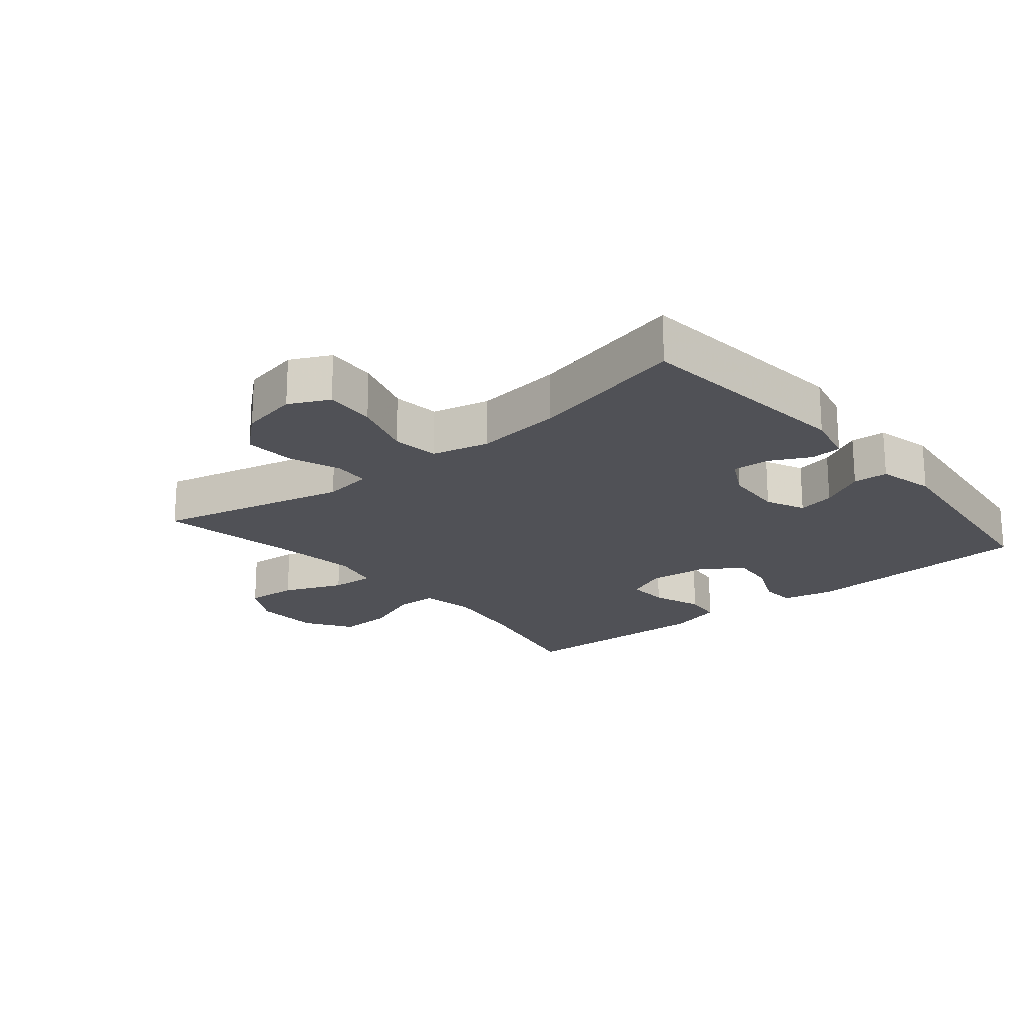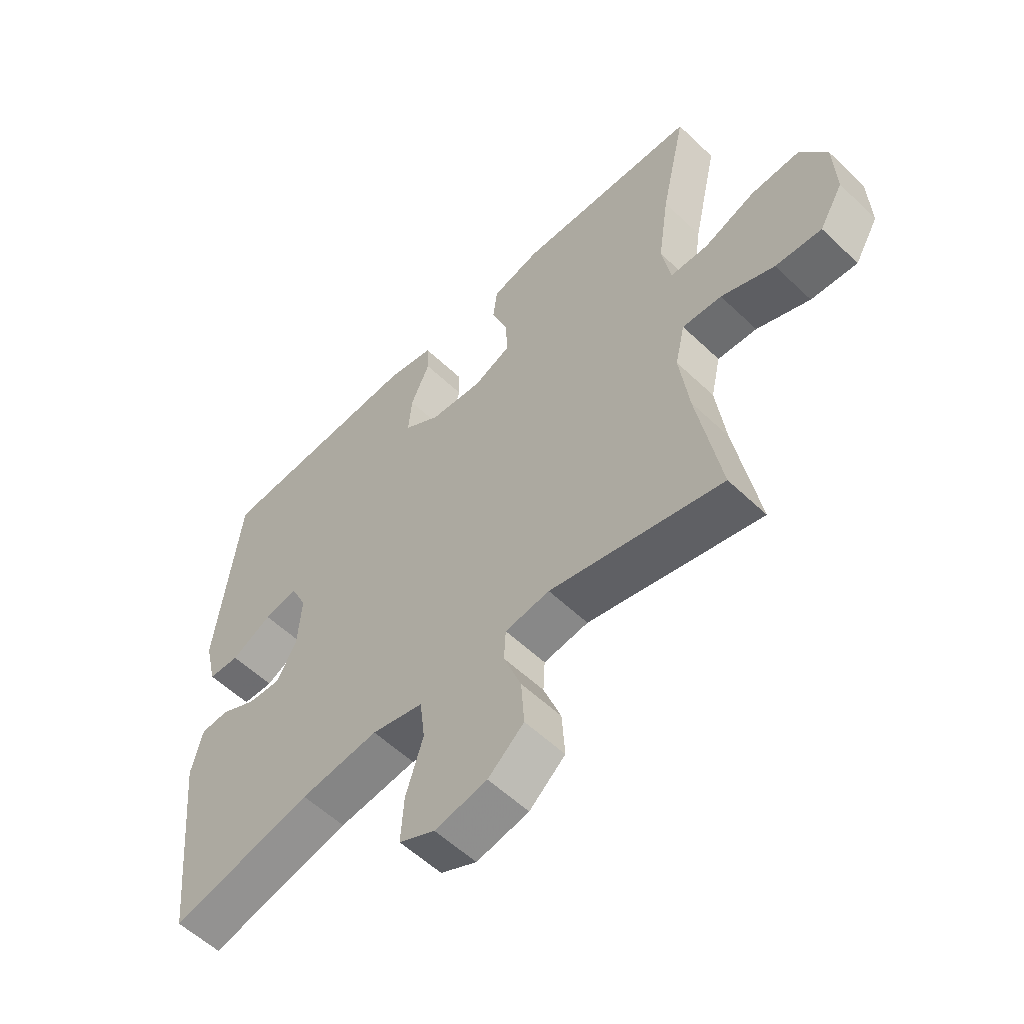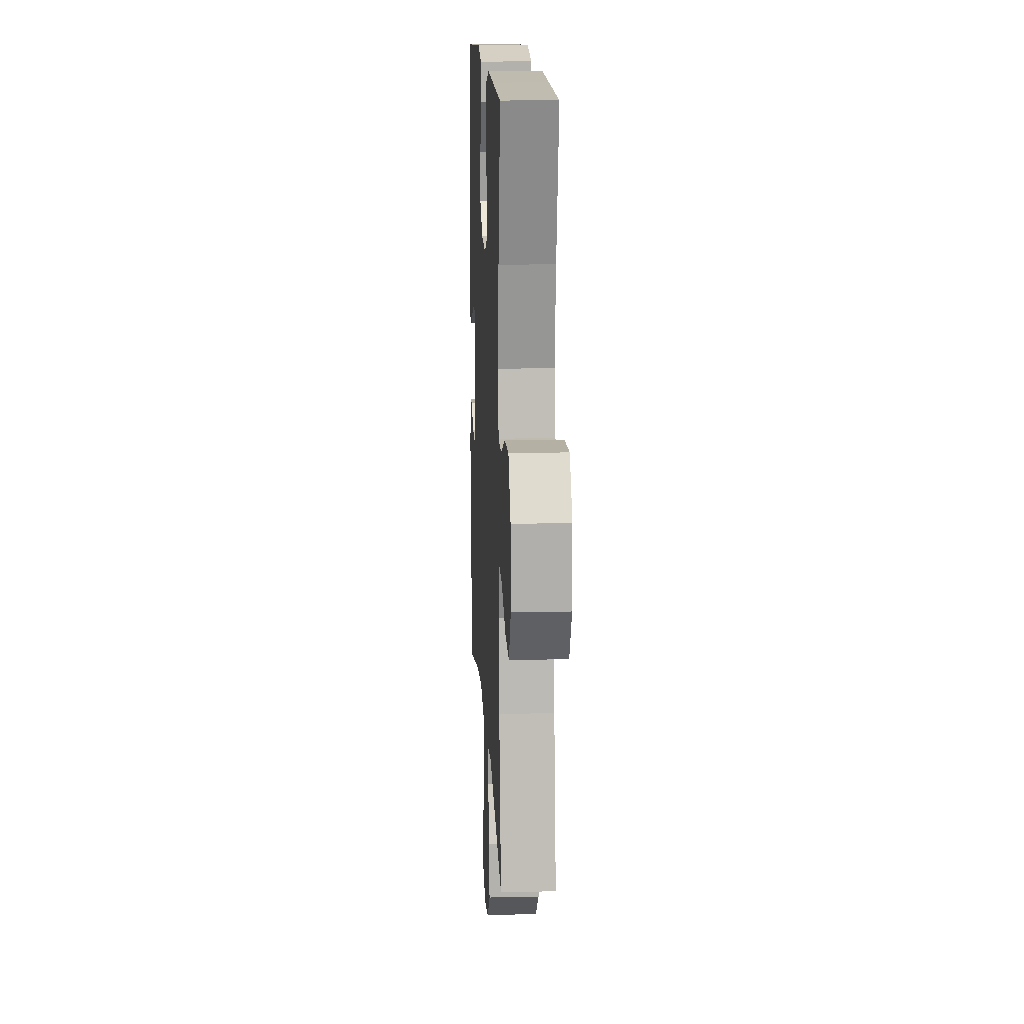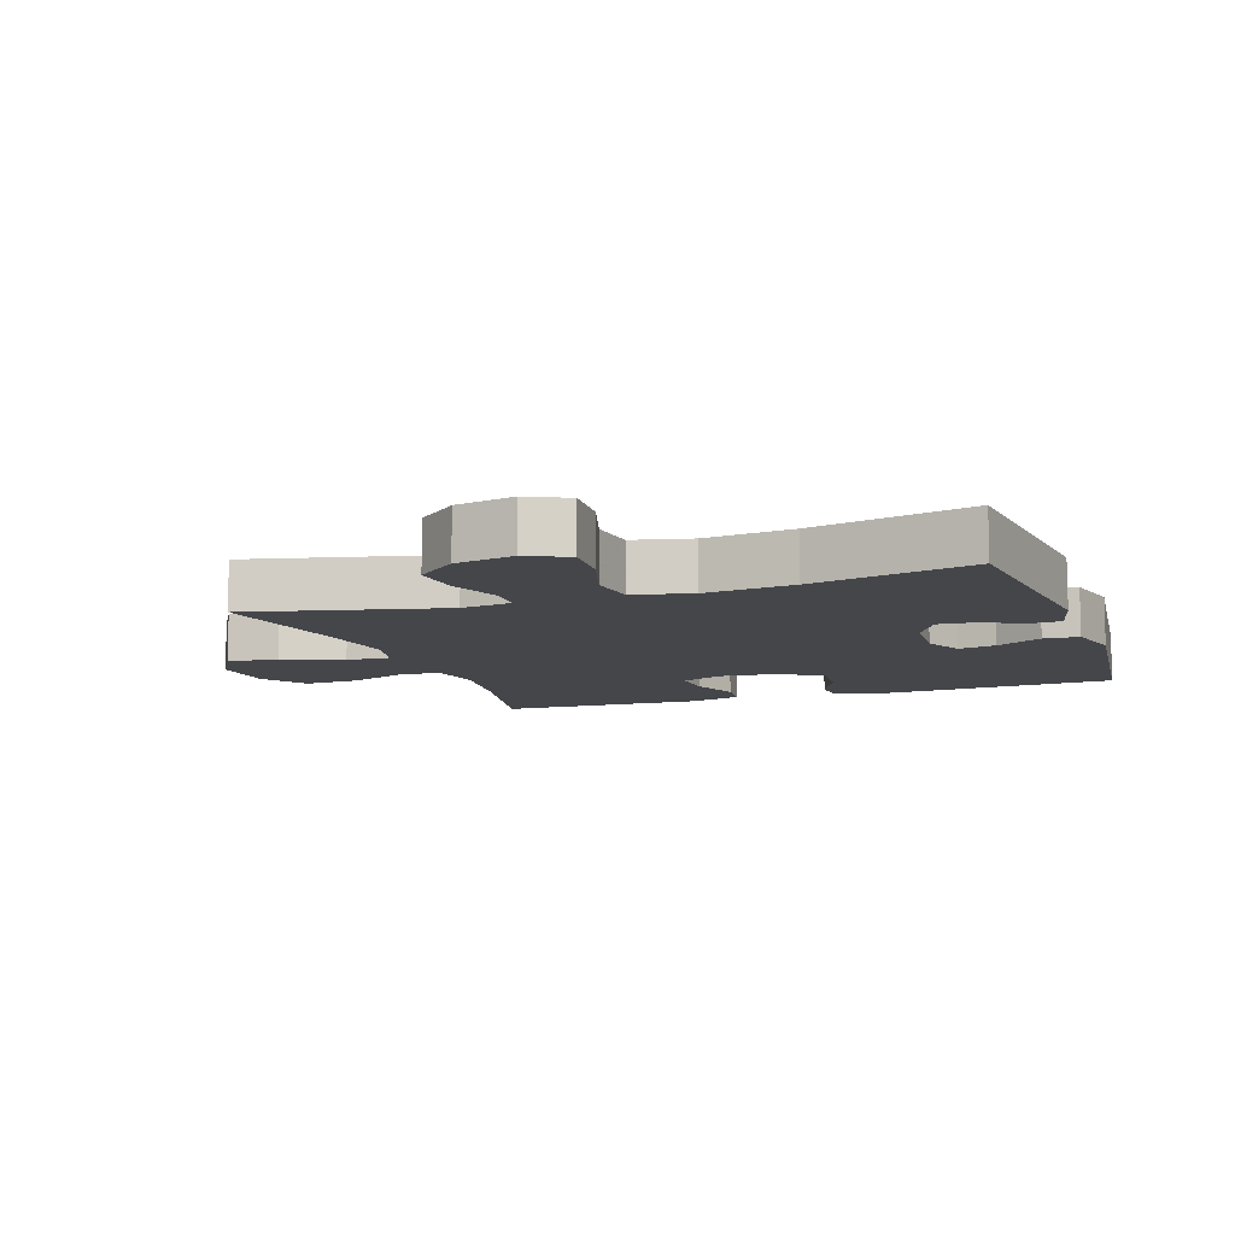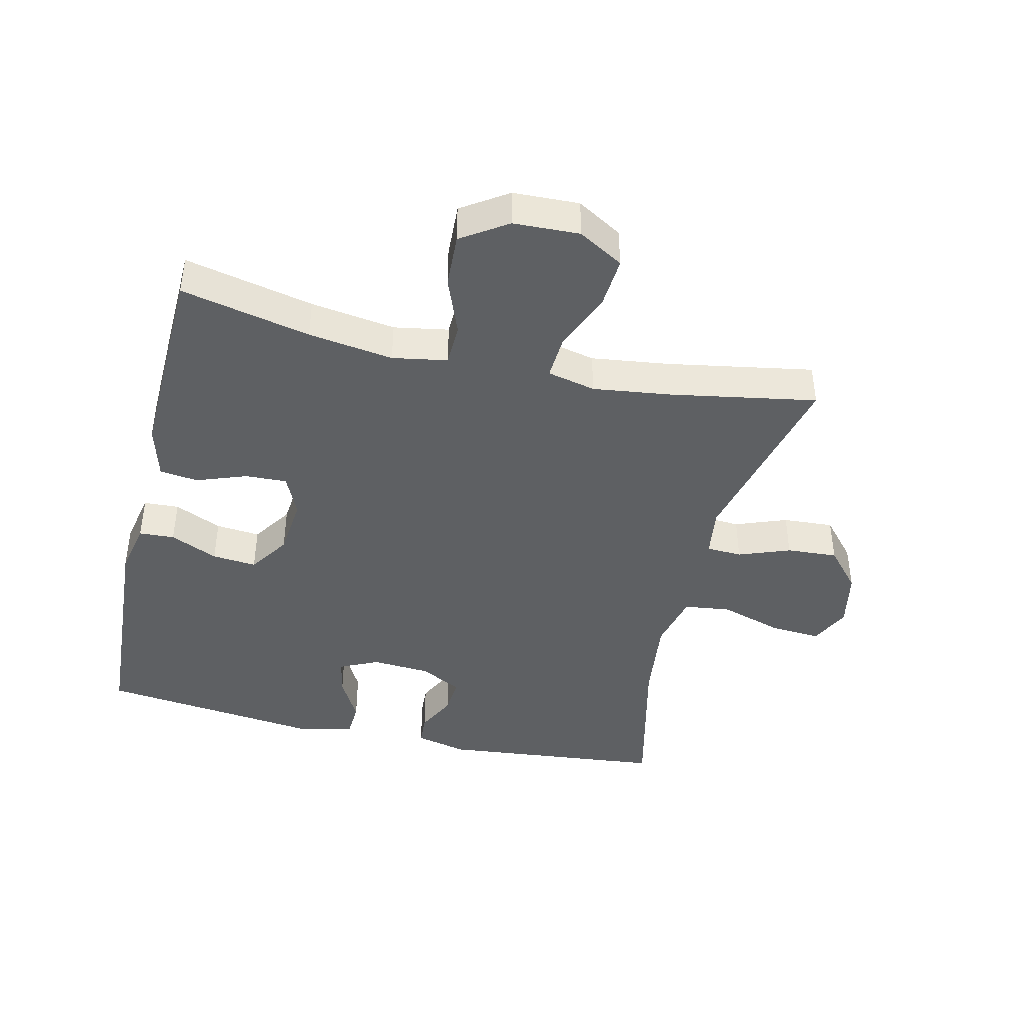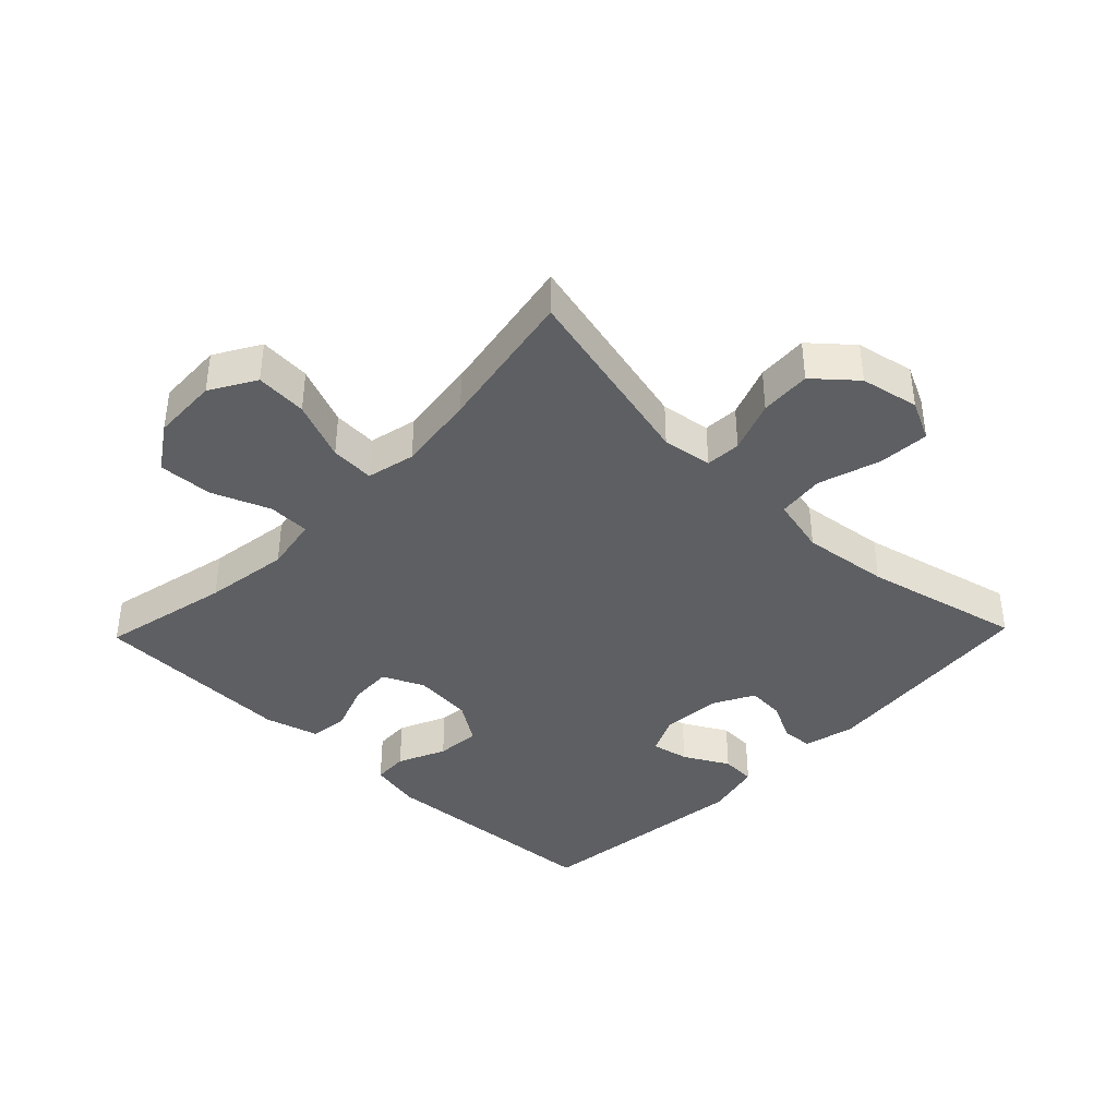
<metadata>
{"format":"obj","ext":"obj","renderer":"f3d","projection":"perspective","resolution":1024,"background":"white","views":[{"elev":-20.3,"azim":-140.3,"up":"+Y"},{"elev":-56.6,"azim":45.2,"up":"+Z"},{"elev":14.4,"azim":87.0,"up":"+Z"},{"elev":-9.8,"azim":-160.7,"up":"+Y"},{"elev":-42.6,"azim":76.8,"up":"+Y"},{"elev":-39.5,"azim":136.0,"up":"+Y"}]}
</metadata>
<code>
v -0.5 0.07 -0.5
v -0.536 0.07 -0.15
v -0.517 0.07 -0.07
v -0.469 0.07 -0.067
v -0.407 0.07 -0.098
v -0.349 0.07 -0.102
v -0.315 0.07 -0.038
v -0.309 0.07 0.054
v -0.337 0.07 0.114
v -0.395 0.07 0.102
v -0.465 0.07 0.064
v -0.519 0.07 0.067
v -0.54 0.07 0.155
v -0.5 0.07 0.5
v -0.138 0.07 0.522
v -0.057 0.07 0.505
v -0.054 0.07 0.45
v -0.087 0.07 0.376
v -0.093 0.07 0.307
v -0.03 0.07 0.265
v 0.062 0.07 0.256
v 0.126 0.07 0.285
v 0.123 0.07 0.35
v 0.095 0.07 0.427
v 0.102 0.07 0.487
v 0.186 0.07 0.51
v 0.315 0.07 0.506
v 0.5 0.07 0.5
v 0.456 0.07 0.299
v 0.437 0.07 0.167
v 0.452 0.07 0.082
v 0.517 0.07 0.08
v 0.607 0.07 0.115
v 0.691 0.07 0.119
v 0.738 0.07 0.048
v 0.742 0.07 -0.055
v 0.701 0.07 -0.125
v 0.621 0.07 -0.119
v 0.529 0.07 -0.081
v 0.461 0.07 -0.077
v 0.444 0.07 -0.152
v 0.46 0.07 -0.274
v 0.5 0.07 -0.5
v 0.202 0.07 -0.429
v 0.125 0.07 -0.44
v 0.122 0.07 -0.495
v 0.152 0.07 -0.575
v 0.157 0.07 -0.654
v 0.095 0.07 -0.708
v 0.005 0.07 -0.726
v -0.057 0.07 -0.696
v -0.052 0.07 -0.617
v -0.022 0.07 -0.521
v -0.031 0.07 -0.448
v -0.12 0.07 -0.427
v -0.255 0.07 -0.443
v -0.5 0 -0.5
v -0.536 0 -0.15
v -0.517 0 -0.07
v -0.469 0 -0.067
v -0.407 0 -0.098
v -0.349 0 -0.102
v -0.315 0 -0.038
v -0.309 0 0.054
v -0.337 0 0.114
v -0.395 0 0.102
v -0.465 0 0.064
v -0.519 0 0.067
v -0.54 0 0.155
v -0.5 0 0.5
v -0.138 0 0.522
v -0.057 0 0.505
v -0.054 0 0.45
v -0.087 0 0.376
v -0.093 0 0.307
v -0.03 0 0.265
v 0.062 0 0.256
v 0.126 0 0.285
v 0.123 0 0.35
v 0.095 0 0.427
v 0.102 0 0.487
v 0.186 0 0.51
v 0.315 0 0.506
v 0.5 0 0.5
v 0.456 0 0.299
v 0.437 0 0.167
v 0.452 0 0.082
v 0.517 0 0.08
v 0.607 0 0.115
v 0.691 0 0.119
v 0.738 0 0.048
v 0.742 0 -0.055
v 0.701 0 -0.125
v 0.621 0 -0.119
v 0.529 0 -0.081
v 0.461 0 -0.077
v 0.444 0 -0.152
v 0.46 0 -0.274
v 0.5 0 -0.5
v 0.202 0 -0.429
v 0.125 0 -0.44
v 0.122 0 -0.495
v 0.152 0 -0.575
v 0.157 0 -0.654
v 0.095 0 -0.708
v 0.005 0 -0.726
v -0.057 0 -0.696
v -0.052 0 -0.617
v -0.022 0 -0.521
v -0.031 0 -0.448
v -0.12 0 -0.427
v -0.255 0 -0.443
f 51 52 53
f 50 51 53
f 49 50 53
f 48 49 53
f 47 48 53
f 46 47 53
f 45 46 53 54
f 44 45 54 55
f 42 43 44
f 41 42 44 55
f 37 38 39
f 36 37 39
f 35 36 39
f 34 35 39
f 33 34 39
f 32 33 39
f 31 32 39 40
f 41 55 56
f 40 41 56
f 31 40 56
f 30 31 56
f 27 28 29
f 26 27 29
f 25 26 29
f 24 25 29
f 23 24 29
f 16 17 18
f 15 16 18
f 14 15 18
f 13 14 18
f 12 13 18
f 11 12 18
f 10 11 18
f 9 10 18 19
f 8 9 19 20
f 3 4 5
f 2 3 5
f 1 2 5
f 56 1 5
f 56 5 6
f 30 56 6 7
f 22 23 29 30
f 30 7 8
f 22 30 8
f 21 22 8
f 8 20 21
f 109 108 107
f 109 107 106
f 109 106 105
f 109 105 104
f 109 104 103
f 109 103 102
f 110 109 102 101
f 111 110 101 100
f 100 99 98
f 111 100 98 97
f 95 94 93
f 95 93 92
f 95 92 91
f 95 91 90
f 95 90 89
f 95 89 88
f 96 95 88 87
f 112 111 97
f 112 97 96
f 112 96 87
f 112 87 86
f 85 84 83
f 85 83 82
f 85 82 81
f 85 81 80
f 85 80 79
f 74 73 72
f 74 72 71
f 74 71 70
f 74 70 69
f 74 69 68
f 74 68 67
f 74 67 66
f 75 74 66 65
f 76 75 65 64
f 61 60 59
f 61 59 58
f 61 58 57
f 61 57 112
f 62 61 112
f 63 62 112 86
f 86 85 79 78
f 64 63 86
f 64 86 78
f 64 78 77
f 77 76 64
f 1 57 58 2
f 2 58 59 3
f 3 59 60 4
f 4 60 61 5
f 5 61 62 6
f 6 62 63 7
f 7 63 64 8
f 8 64 65 9
f 9 65 66 10
f 10 66 67 11
f 11 67 68 12
f 12 68 69 13
f 13 69 70 14
f 14 70 71 15
f 15 71 72 16
f 16 72 73 17
f 17 73 74 18
f 18 74 75 19
f 19 75 76 20
f 20 76 77 21
f 21 77 78 22
f 22 78 79 23
f 23 79 80 24
f 24 80 81 25
f 25 81 82 26
f 26 82 83 27
f 27 83 84 28
f 28 84 85 29
f 29 85 86 30
f 30 86 87 31
f 31 87 88 32
f 32 88 89 33
f 33 89 90 34
f 34 90 91 35
f 35 91 92 36
f 36 92 93 37
f 37 93 94 38
f 38 94 95 39
f 39 95 96 40
f 40 96 97 41
f 41 97 98 42
f 42 98 99 43
f 43 99 100 44
f 44 100 101 45
f 45 101 102 46
f 46 102 103 47
f 47 103 104 48
f 48 104 105 49
f 49 105 106 50
f 50 106 107 51
f 51 107 108 52
f 52 108 109 53
f 53 109 110 54
f 54 110 111 55
f 55 111 112 56
f 56 112 57 1

</code>
